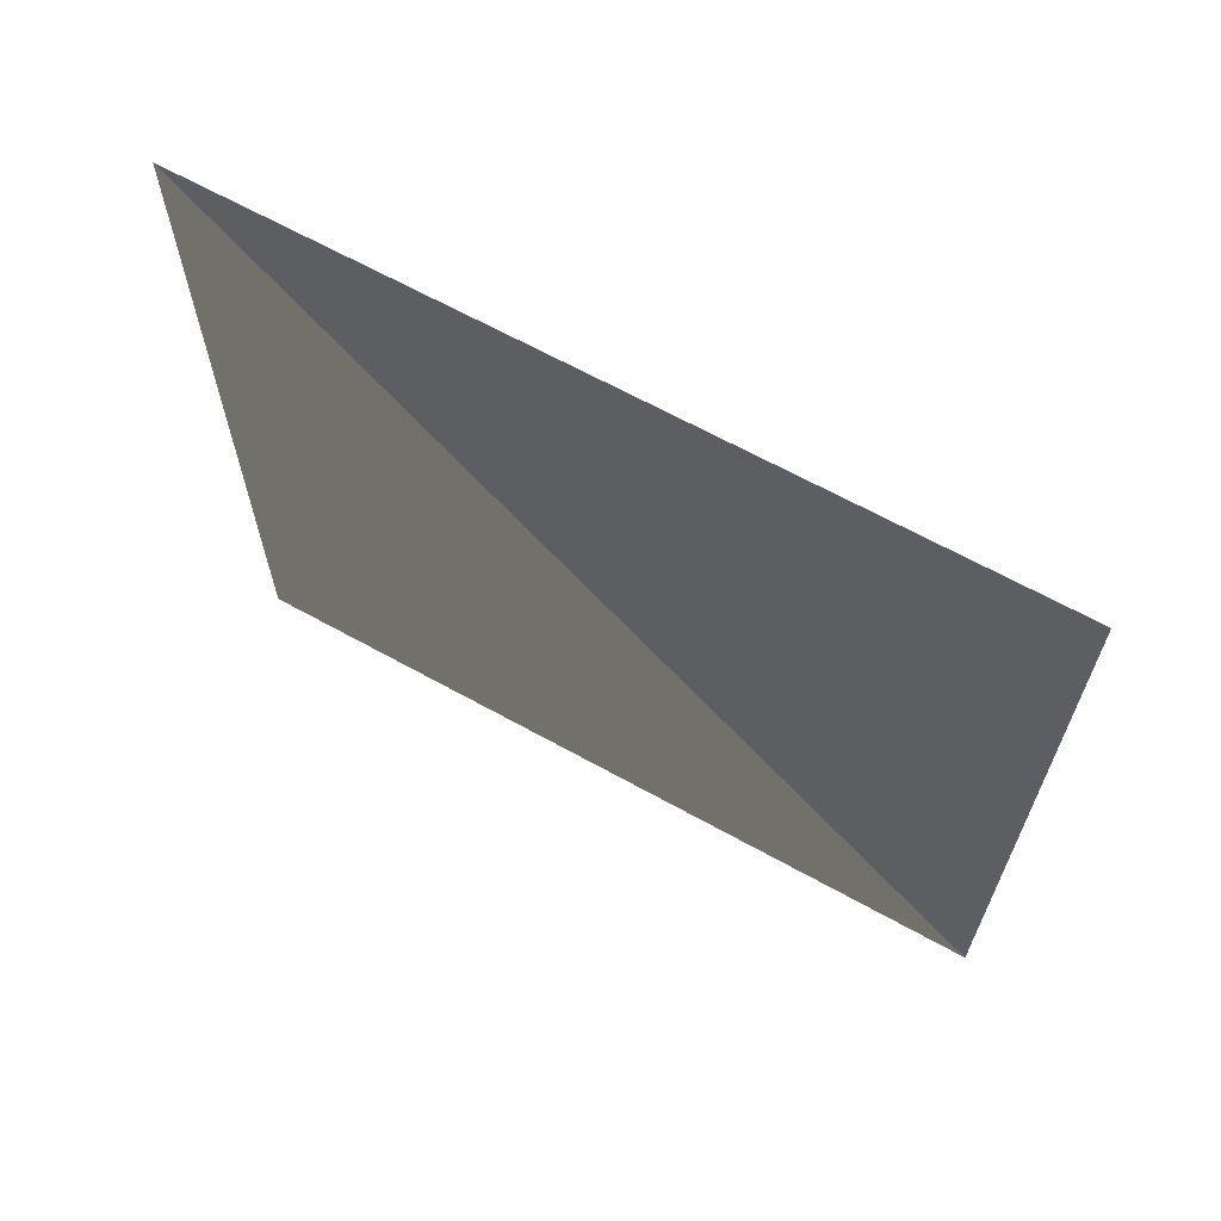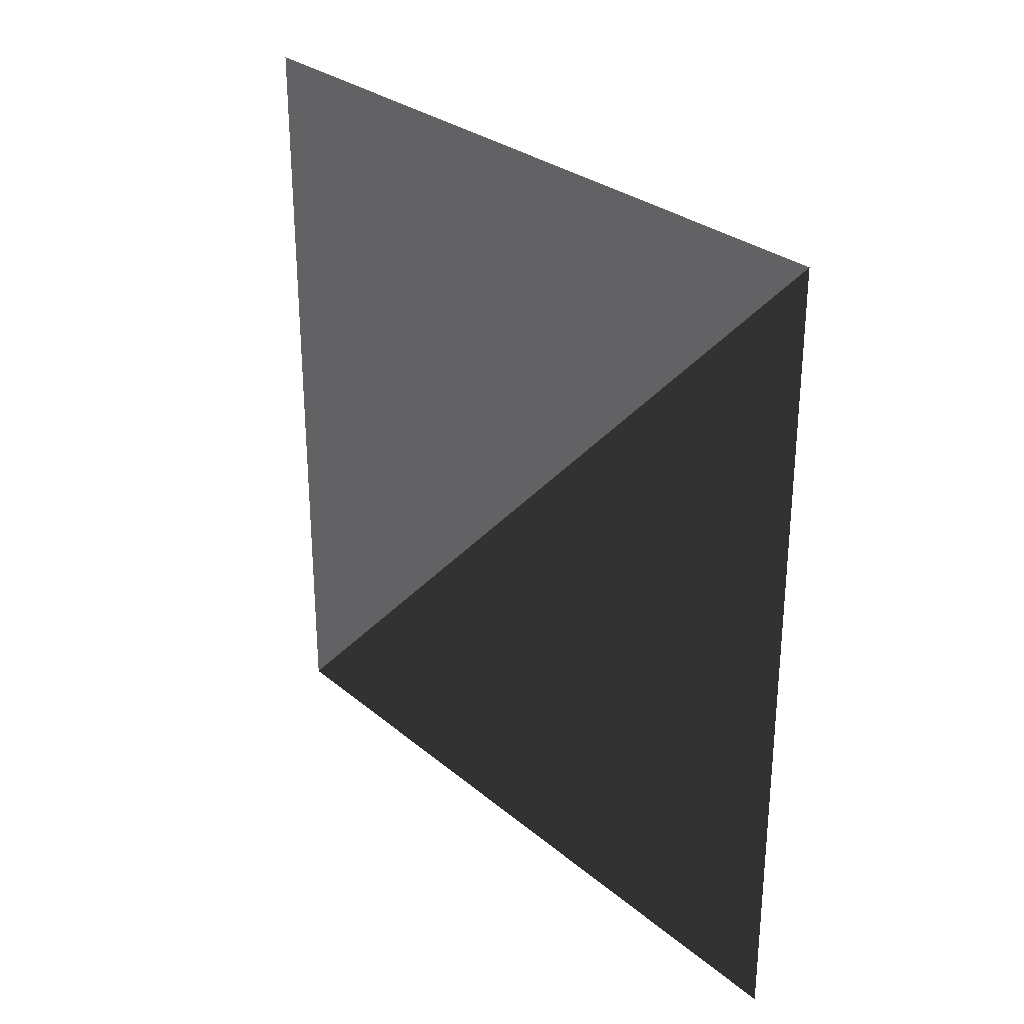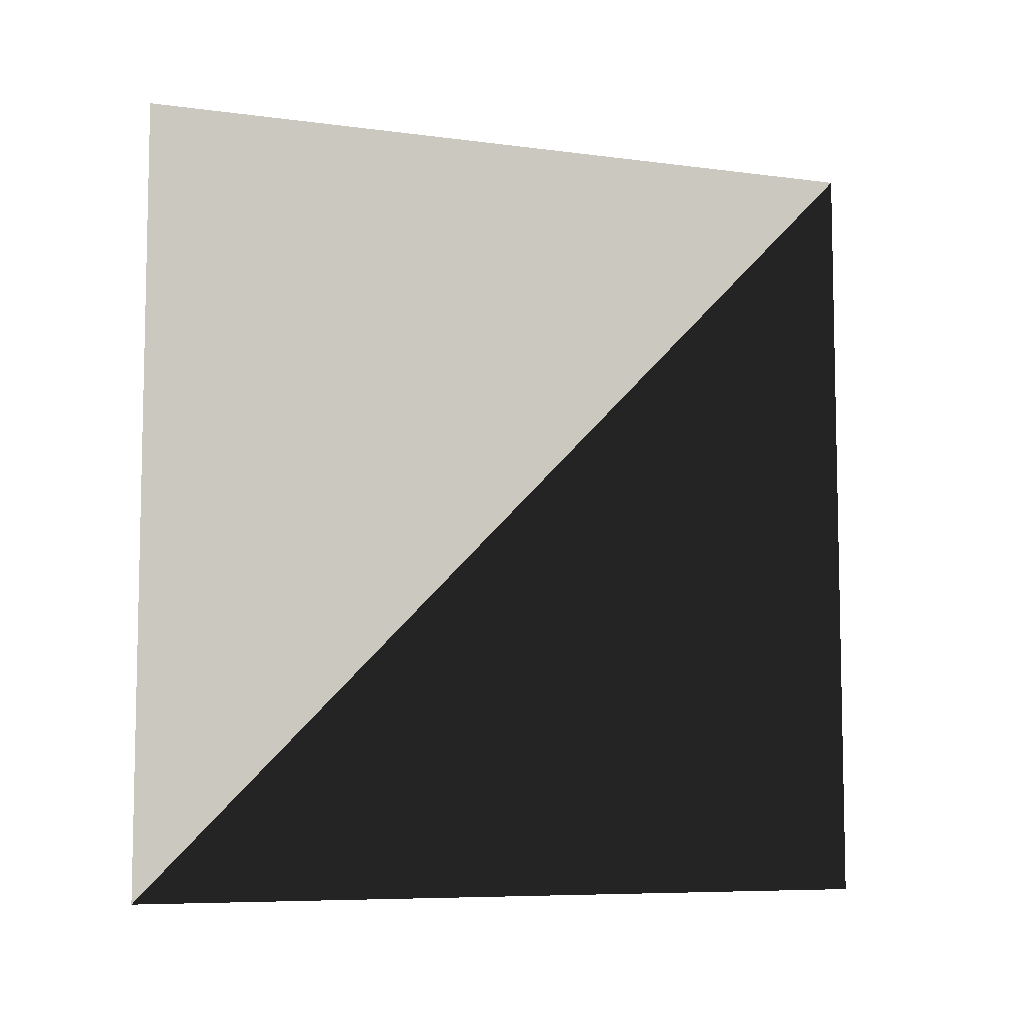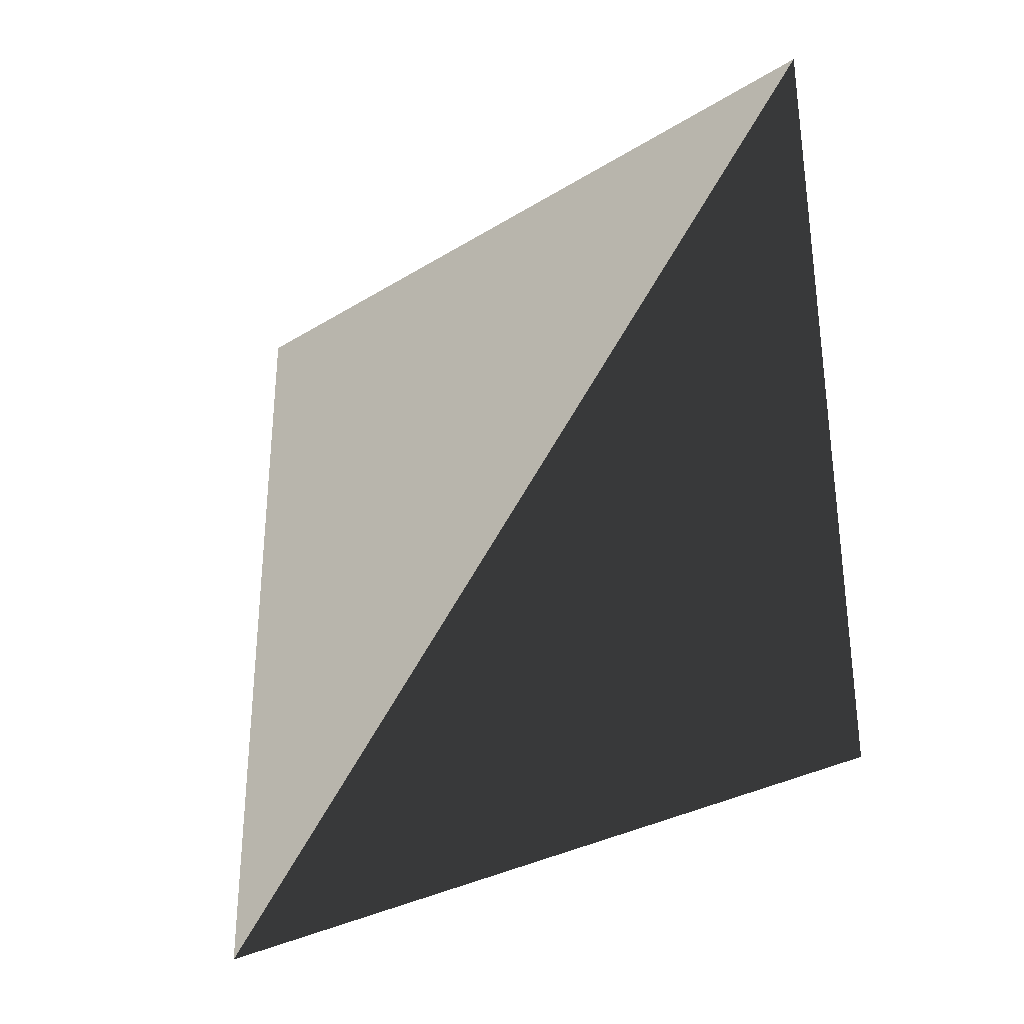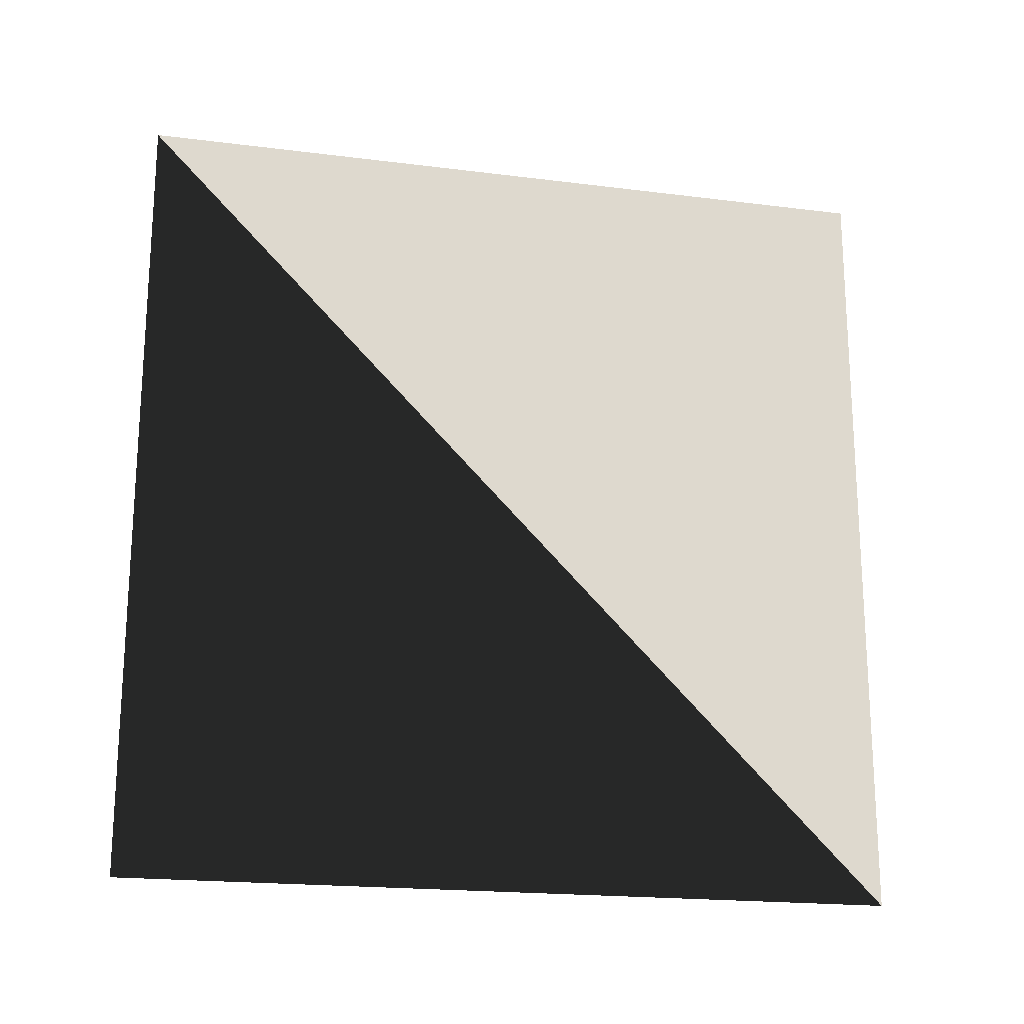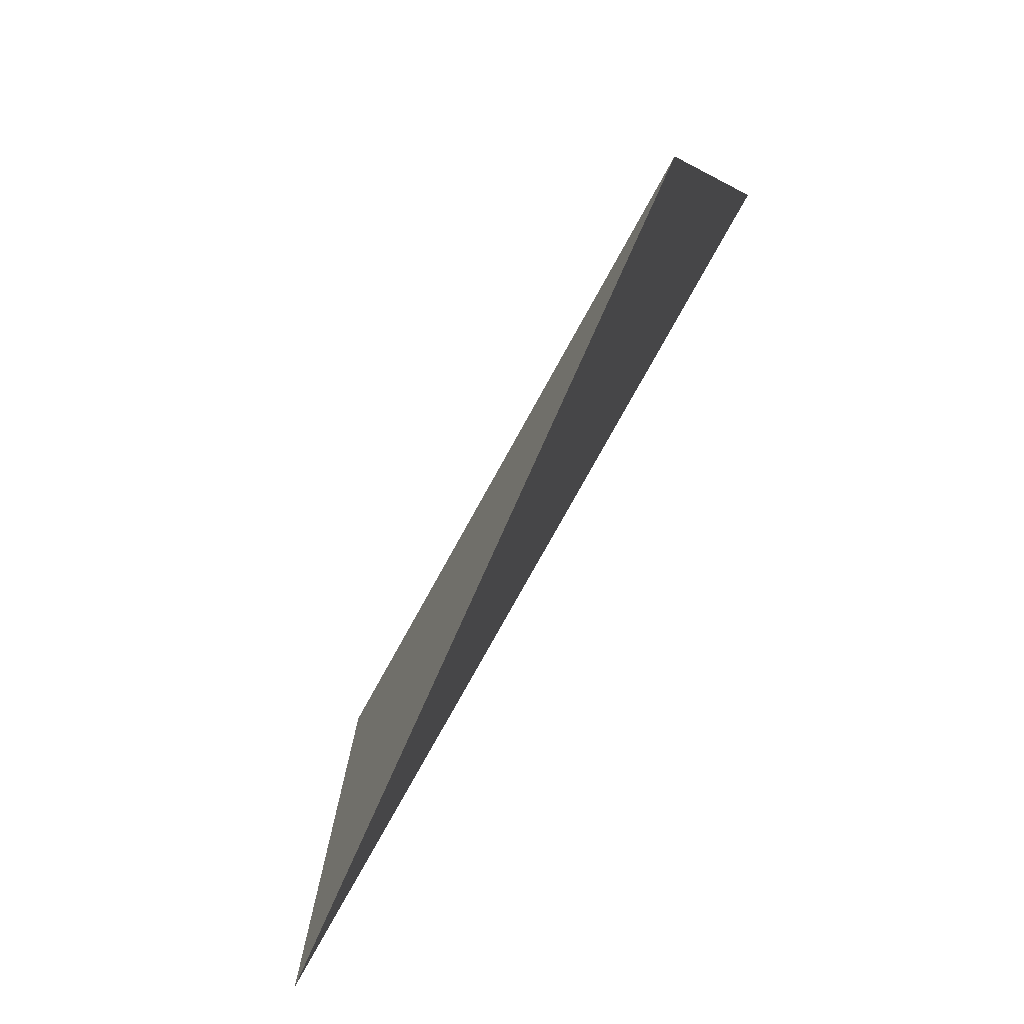
<metadata>
{"format":"obj","ext":"obj","renderer":"f3d","projection":"perspective","resolution":1024,"background":"white","views":[{"elev":65.2,"azim":-60.8,"up":"+Y"},{"elev":28.8,"azim":-39.1,"up":"+Z"},{"elev":-7.4,"azim":-110.9,"up":"+Z"},{"elev":-31.3,"azim":-48.9,"up":"+Z"},{"elev":-19.4,"azim":76.7,"up":"+Z"},{"elev":-78.0,"azim":151.0,"up":"+Y"}]}
</metadata>
<code>
o wall_back
v 550 0 0
v 550 550 0
v 550 0 560
v 550 550 560
f 1 2 3
f 2 3 4

</code>
